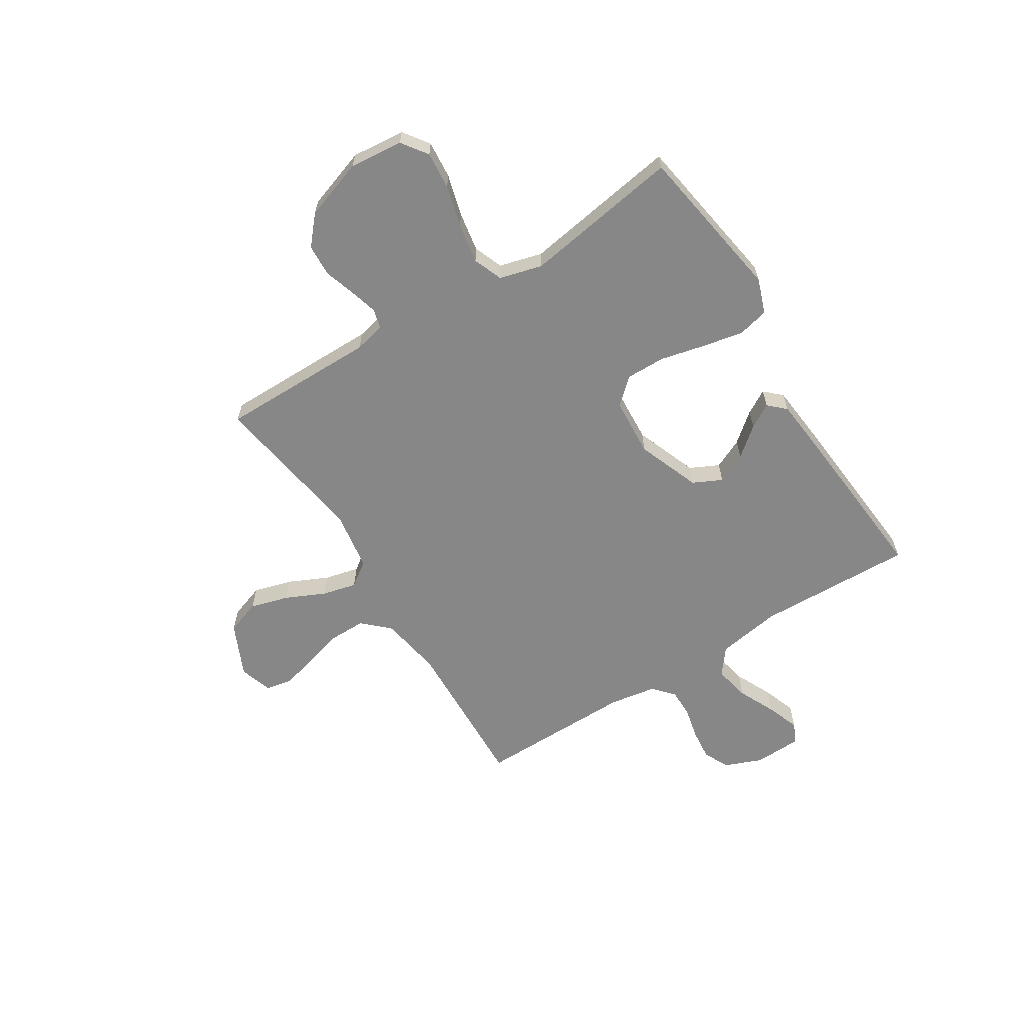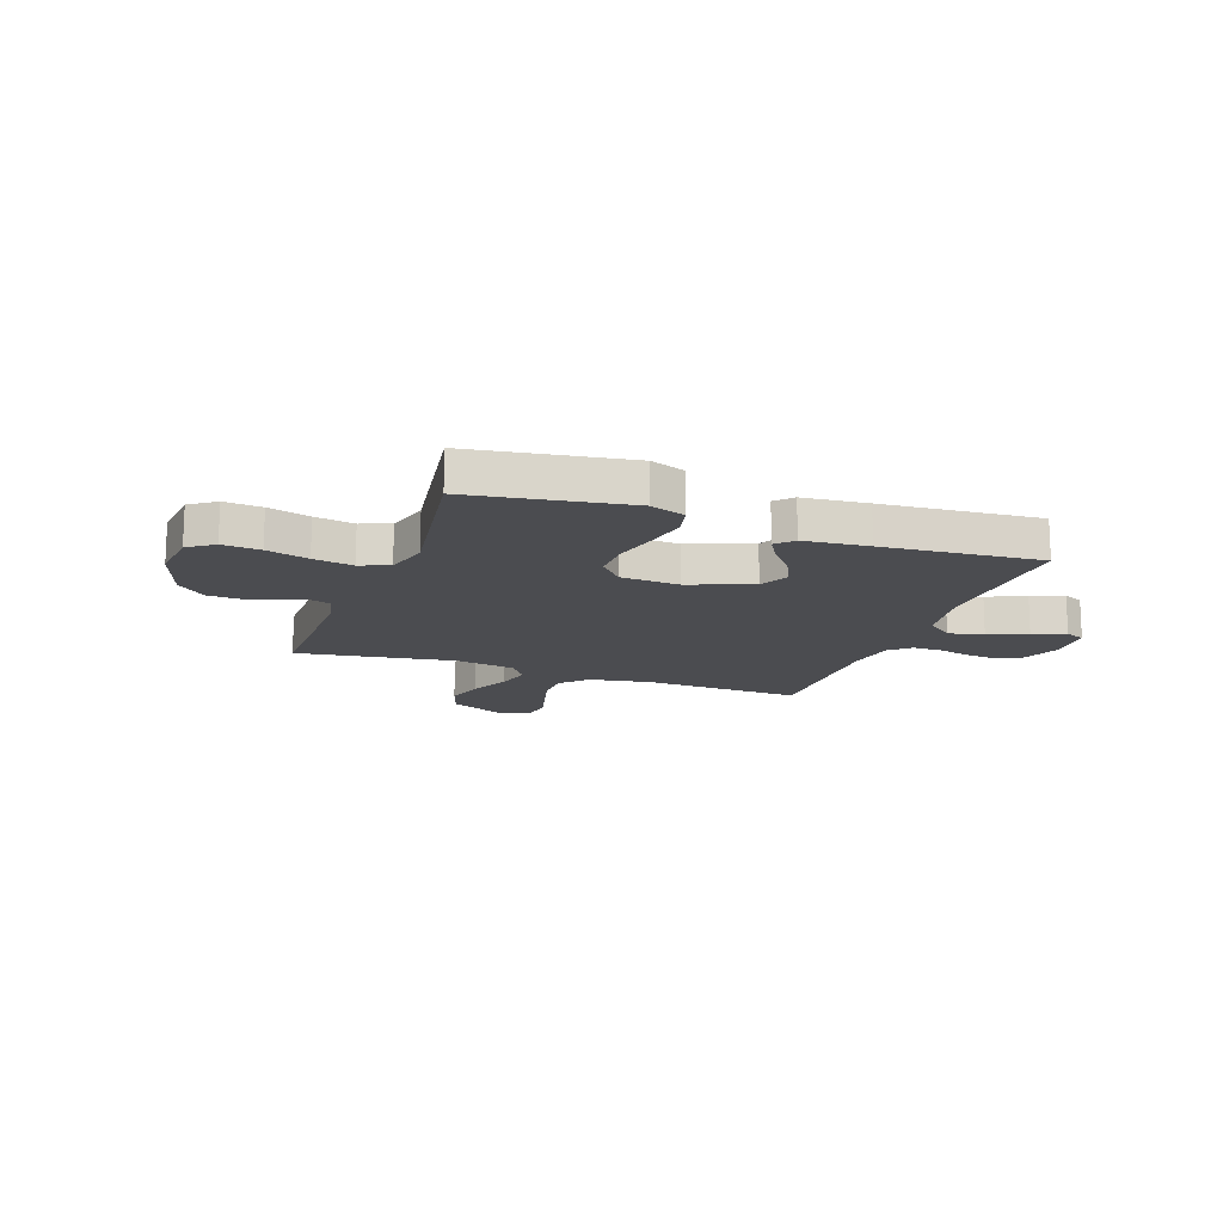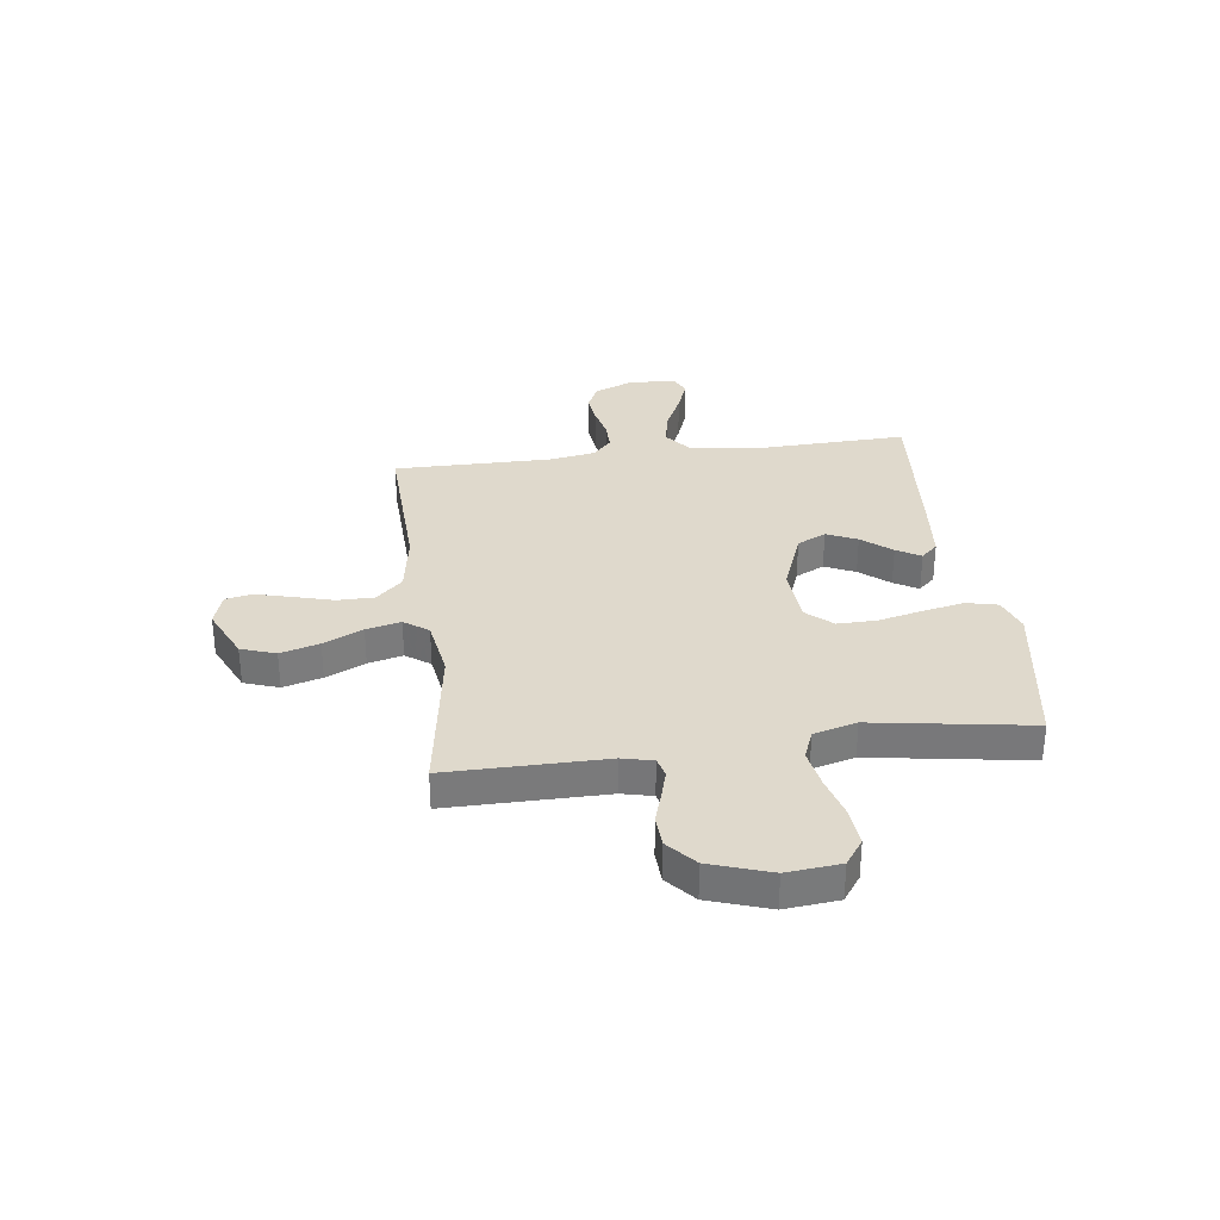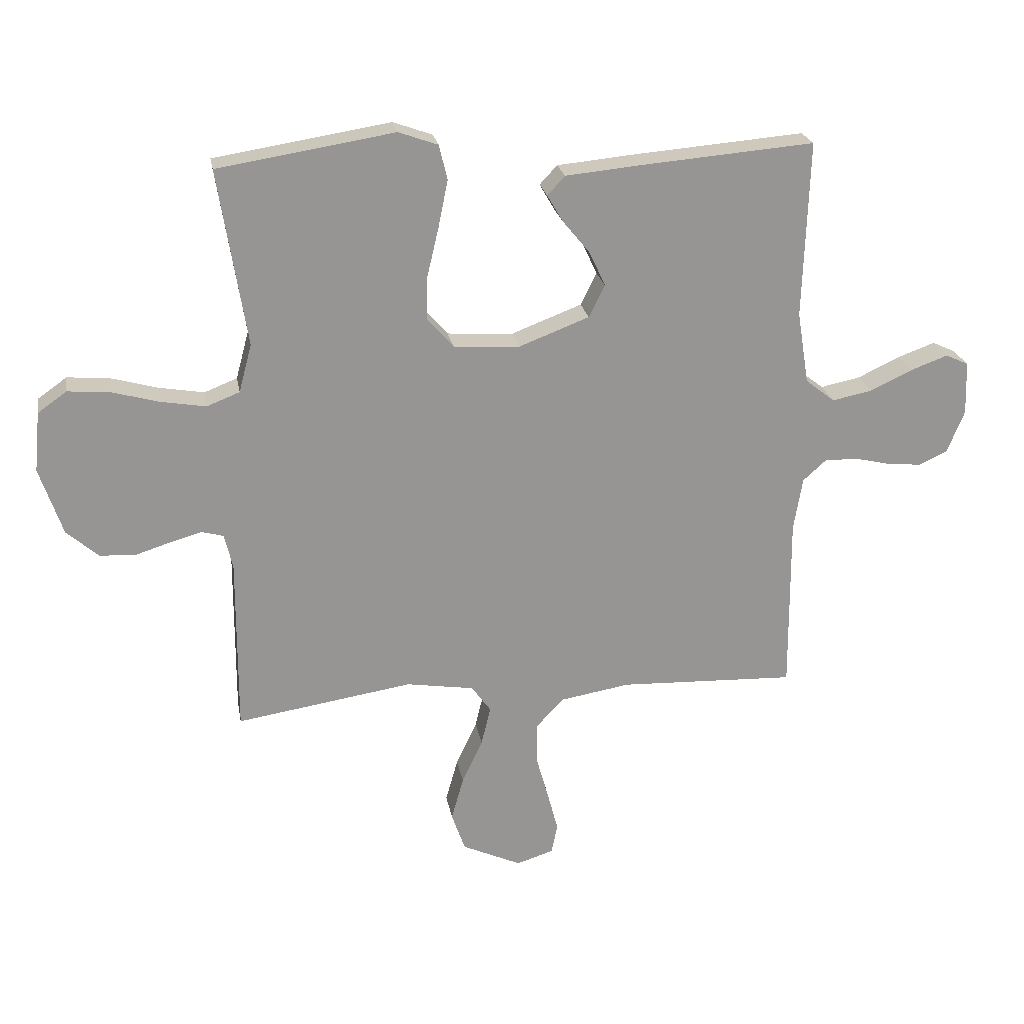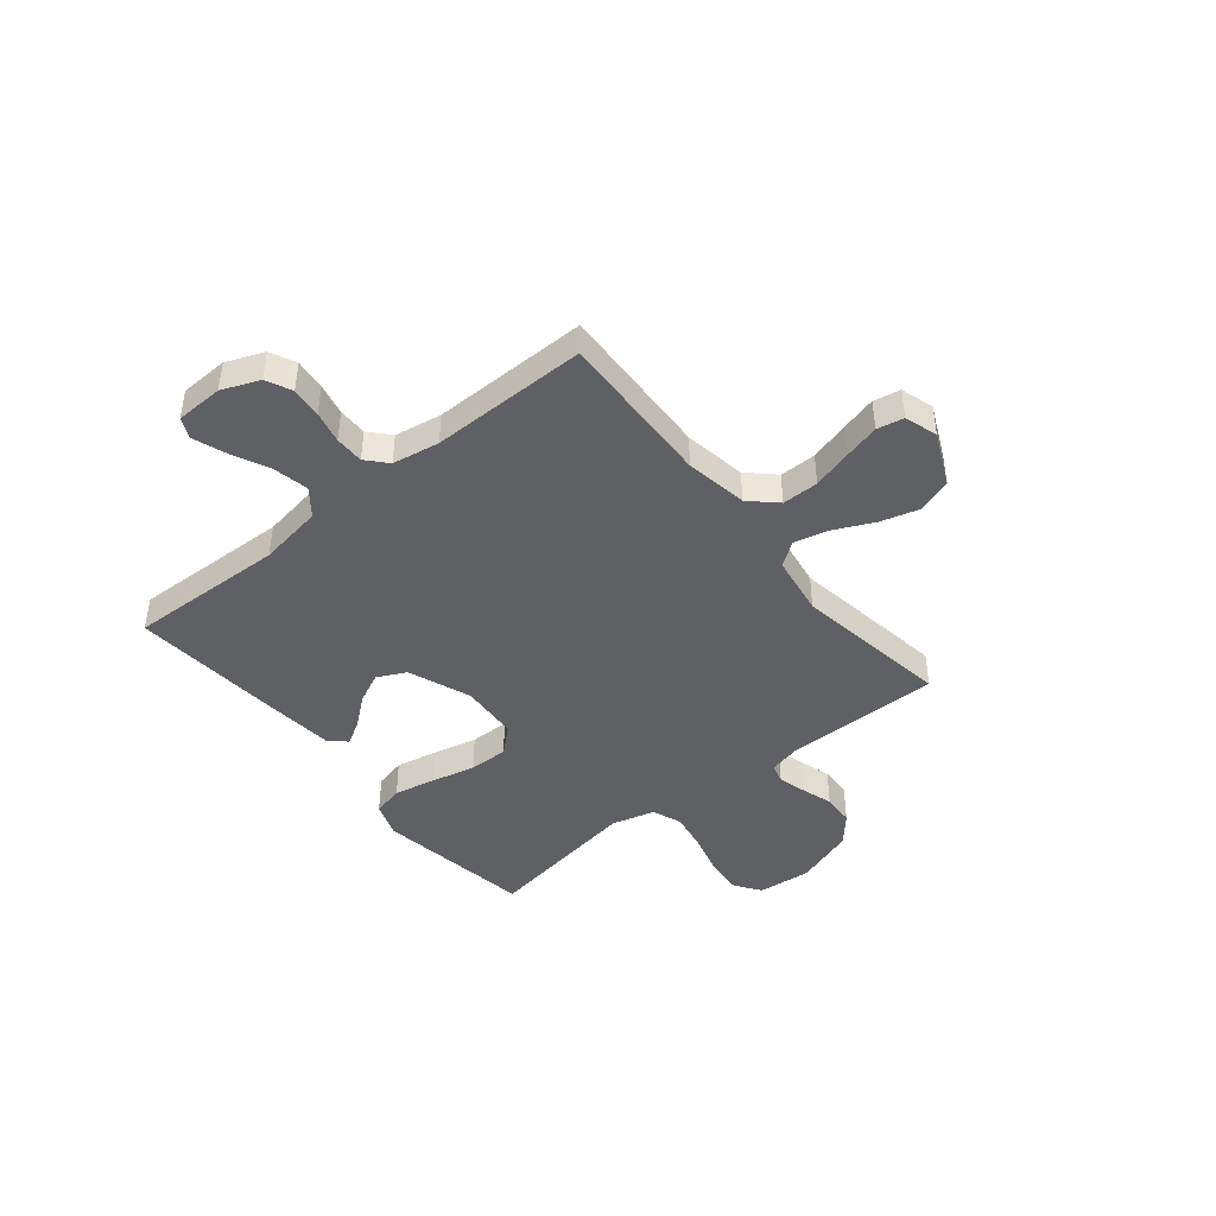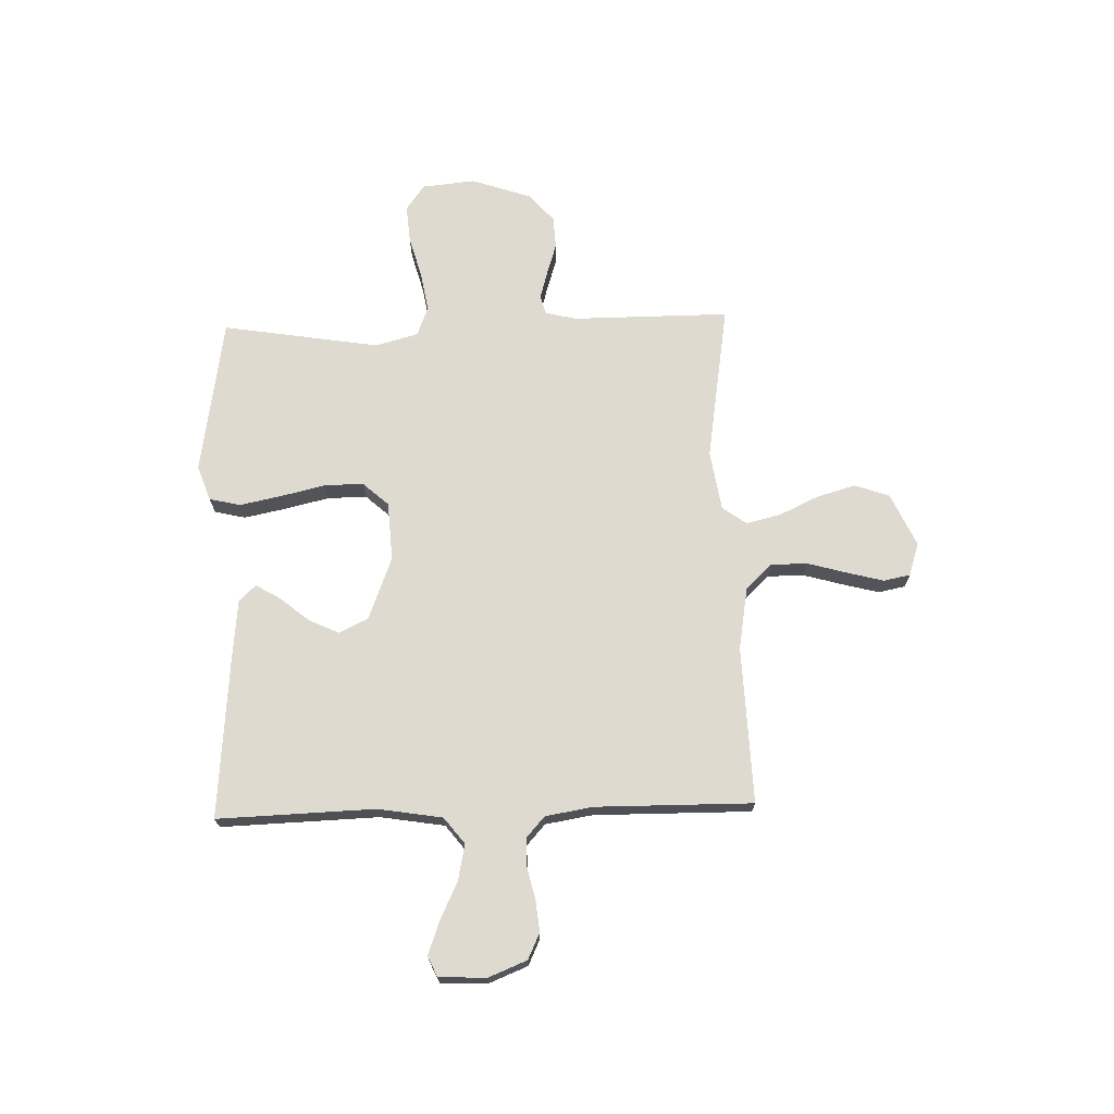
<metadata>
{"format":"obj","ext":"obj","renderer":"f3d","projection":"perspective","resolution":1024,"background":"white","views":[{"elev":-62.6,"azim":-57.9,"up":"+Y"},{"elev":-15.2,"azim":-20.0,"up":"+Y"},{"elev":32.3,"azim":-97.5,"up":"+Y"},{"elev":22.9,"azim":-9.9,"up":"+Z"},{"elev":-44.1,"azim":129.0,"up":"+Y"},{"elev":70.6,"azim":88.3,"up":"+Y"}]}
</metadata>
<code>
v 0.5 0.07 0.5
v 0.49 0.07 0.2
v 0.51 0.07 0.077
v 0.56 0.07 0.038
v 0.628 0.07 0.052
v 0.7 0.07 0.086
v 0.763 0.07 0.109
v 0.802 0.07 0.091
v 0.805 0.07 0
v 0.776 0.07 -0.072
v 0.727 0.07 -0.095
v 0.668 0.07 -0.089
v 0.607 0.07 -0.075
v 0.552 0.07 -0.075
v 0.513 0.07 -0.11
v 0.498 0.07 -0.2
v 0.5 0.07 -0.5
v 0.2 0.07 -0.489
v 0.081 0.07 -0.509
v 0.034 0.07 -0.559
v 0.034 0.07 -0.629
v 0.055 0.07 -0.704
v 0.073 0.07 -0.773
v 0.063 0.07 -0.824
v 0 0.07 -0.844
v -0.101 0.07 -0.798
v -0.124 0.07 -0.732
v -0.103 0.07 -0.658
v -0.068 0.07 -0.583
v -0.052 0.07 -0.517
v -0.085 0.07 -0.471
v -0.2 0.07 -0.453
v -0.5 0.07 -0.5
v -0.499 0.07 -0.2
v -0.513 0.07 -0.141
v -0.55 0.07 -0.131
v -0.603 0.07 -0.146
v -0.663 0.07 -0.165
v -0.724 0.07 -0.162
v -0.778 0.07 -0.115
v -0.817 0.07 0
v -0.807 0.07 0.102
v -0.758 0.07 0.137
v -0.686 0.07 0.131
v -0.606 0.07 0.109
v -0.53 0.07 0.096
v -0.474 0.07 0.118
v -0.452 0.07 0.2
v -0.5 0.07 0.5
v -0.2 0.07 0.548
v -0.133 0.07 0.524
v -0.119 0.07 0.465
v -0.135 0.07 0.386
v -0.155 0.07 0.301
v -0.156 0.07 0.226
v -0.112 0.07 0.177
v 0 0.07 0.17
v 0.12 0.07 0.216
v 0.147 0.07 0.271
v 0.12 0.07 0.329
v 0.074 0.07 0.385
v 0.047 0.07 0.431
v 0.077 0.07 0.463
v 0.2 0.07 0.475
v 0.5 0 0.5
v 0.49 0 0.2
v 0.51 0 0.077
v 0.56 0 0.038
v 0.628 0 0.052
v 0.7 0 0.086
v 0.763 0 0.109
v 0.802 0 0.091
v 0.805 0 0
v 0.776 0 -0.072
v 0.727 0 -0.095
v 0.668 0 -0.089
v 0.607 0 -0.075
v 0.552 0 -0.075
v 0.513 0 -0.11
v 0.498 0 -0.2
v 0.5 0 -0.5
v 0.2 0 -0.489
v 0.081 0 -0.509
v 0.034 0 -0.559
v 0.034 0 -0.629
v 0.055 0 -0.704
v 0.073 0 -0.773
v 0.063 0 -0.824
v 0 0 -0.844
v -0.101 0 -0.798
v -0.124 0 -0.732
v -0.103 0 -0.658
v -0.068 0 -0.583
v -0.052 0 -0.517
v -0.085 0 -0.471
v -0.2 0 -0.453
v -0.5 0 -0.5
v -0.499 0 -0.2
v -0.513 0 -0.141
v -0.55 0 -0.131
v -0.603 0 -0.146
v -0.663 0 -0.165
v -0.724 0 -0.162
v -0.778 0 -0.115
v -0.817 0 0
v -0.807 0 0.102
v -0.758 0 0.137
v -0.686 0 0.131
v -0.606 0 0.109
v -0.53 0 0.096
v -0.474 0 0.118
v -0.452 0 0.2
v -0.5 0 0.5
v -0.2 0 0.548
v -0.133 0 0.524
v -0.119 0 0.465
v -0.135 0 0.386
v -0.155 0 0.301
v -0.156 0 0.226
v -0.112 0 0.177
v 0 0 0.17
v 0.12 0 0.216
v 0.147 0 0.271
v 0.12 0 0.329
v 0.074 0 0.385
v 0.047 0 0.431
v 0.077 0 0.463
v 0.2 0 0.475
f 64 1 2
f 63 64 2
f 62 63 2
f 61 62 2
f 60 61 2
f 59 60 2 3
f 58 59 3 4
f 57 58 4
f 56 57 4
f 52 53 54
f 51 52 54
f 50 51 54
f 49 50 54
f 48 49 54
f 47 48 54 55
f 46 47 55 56
f 43 44 45
f 42 43 45
f 41 42 45
f 40 41 45
f 39 40 45
f 38 39 45
f 37 38 45
f 36 37 45 46
f 46 56 4
f 36 46 4
f 35 36 4
f 32 33 34
f 34 35 4
f 32 34 4
f 31 32 4
f 27 28 29
f 26 27 29
f 25 26 29
f 24 25 29
f 23 24 29
f 22 23 29
f 21 22 29
f 20 21 29 30
f 30 31 4
f 20 30 4
f 19 20 4
f 16 17 18
f 15 16 18 19
f 11 12 13
f 10 11 13
f 9 10 13
f 8 9 13
f 7 8 13
f 6 7 13
f 5 6 13
f 5 13 14
f 15 19 4 5
f 5 14 15
f 66 65 128
f 66 128 127
f 66 127 126
f 66 126 125
f 66 125 124
f 67 66 124 123
f 68 67 123 122
f 68 122 121
f 68 121 120
f 118 117 116
f 118 116 115
f 118 115 114
f 118 114 113
f 118 113 112
f 119 118 112 111
f 120 119 111 110
f 109 108 107
f 109 107 106
f 109 106 105
f 109 105 104
f 109 104 103
f 109 103 102
f 109 102 101
f 110 109 101 100
f 68 120 110
f 68 110 100
f 68 100 99
f 98 97 96
f 68 99 98
f 68 98 96
f 68 96 95
f 93 92 91
f 93 91 90
f 93 90 89
f 93 89 88
f 93 88 87
f 93 87 86
f 93 86 85
f 94 93 85 84
f 68 95 94
f 68 94 84
f 68 84 83
f 82 81 80
f 83 82 80 79
f 77 76 75
f 77 75 74
f 77 74 73
f 77 73 72
f 77 72 71
f 77 71 70
f 77 70 69
f 78 77 69
f 69 68 83 79
f 79 78 69
f 1 65 66 2
f 2 66 67 3
f 3 67 68 4
f 4 68 69 5
f 5 69 70 6
f 6 70 71 7
f 7 71 72 8
f 8 72 73 9
f 9 73 74 10
f 10 74 75 11
f 11 75 76 12
f 12 76 77 13
f 13 77 78 14
f 14 78 79 15
f 15 79 80 16
f 16 80 81 17
f 17 81 82 18
f 18 82 83 19
f 19 83 84 20
f 20 84 85 21
f 21 85 86 22
f 22 86 87 23
f 23 87 88 24
f 24 88 89 25
f 25 89 90 26
f 26 90 91 27
f 27 91 92 28
f 28 92 93 29
f 29 93 94 30
f 30 94 95 31
f 31 95 96 32
f 32 96 97 33
f 33 97 98 34
f 34 98 99 35
f 35 99 100 36
f 36 100 101 37
f 37 101 102 38
f 38 102 103 39
f 39 103 104 40
f 40 104 105 41
f 41 105 106 42
f 42 106 107 43
f 43 107 108 44
f 44 108 109 45
f 45 109 110 46
f 46 110 111 47
f 47 111 112 48
f 48 112 113 49
f 49 113 114 50
f 50 114 115 51
f 51 115 116 52
f 52 116 117 53
f 53 117 118 54
f 54 118 119 55
f 55 119 120 56
f 56 120 121 57
f 57 121 122 58
f 58 122 123 59
f 59 123 124 60
f 60 124 125 61
f 61 125 126 62
f 62 126 127 63
f 63 127 128 64
f 64 128 65 1

</code>
